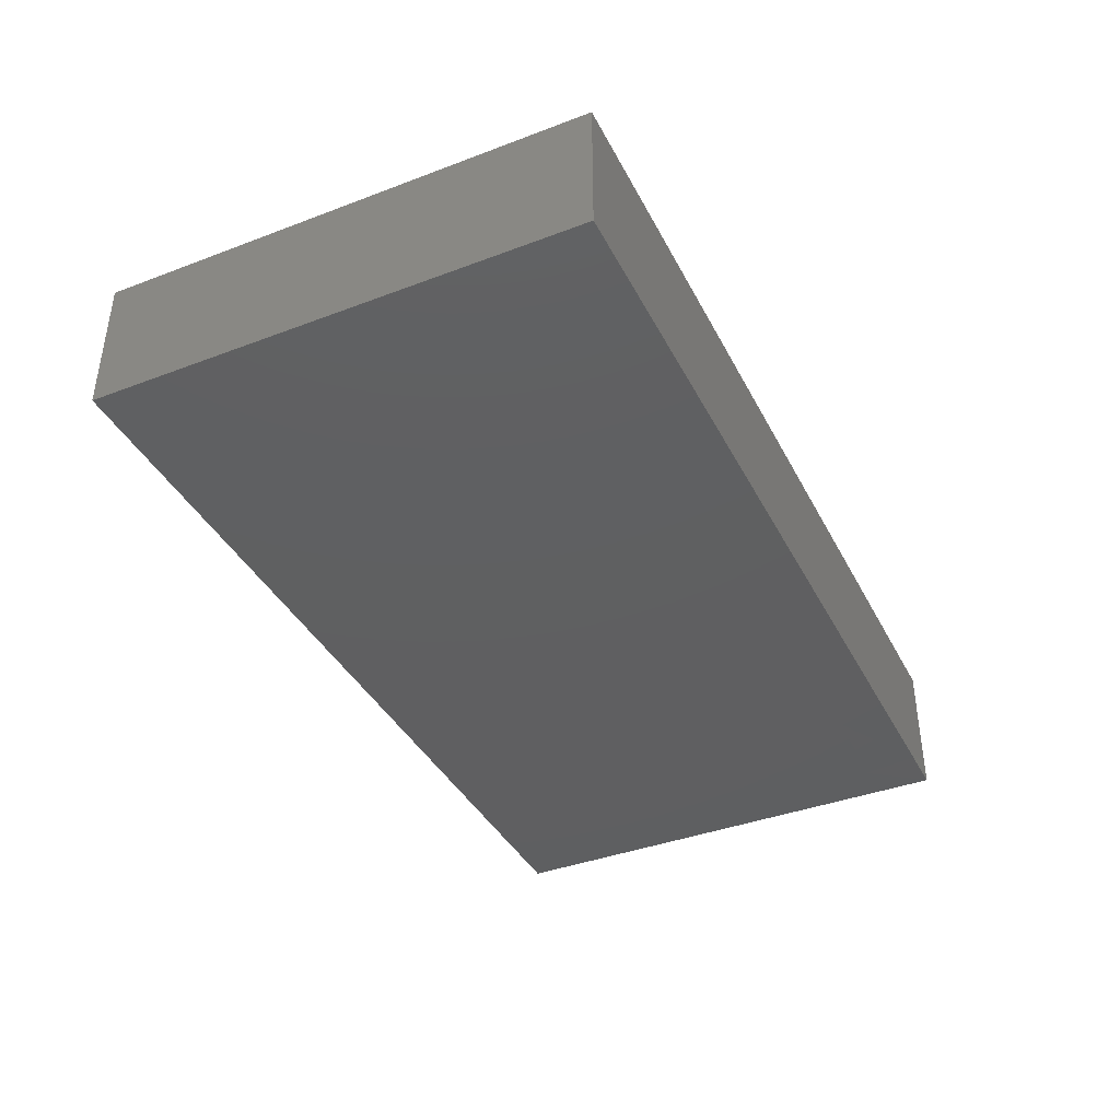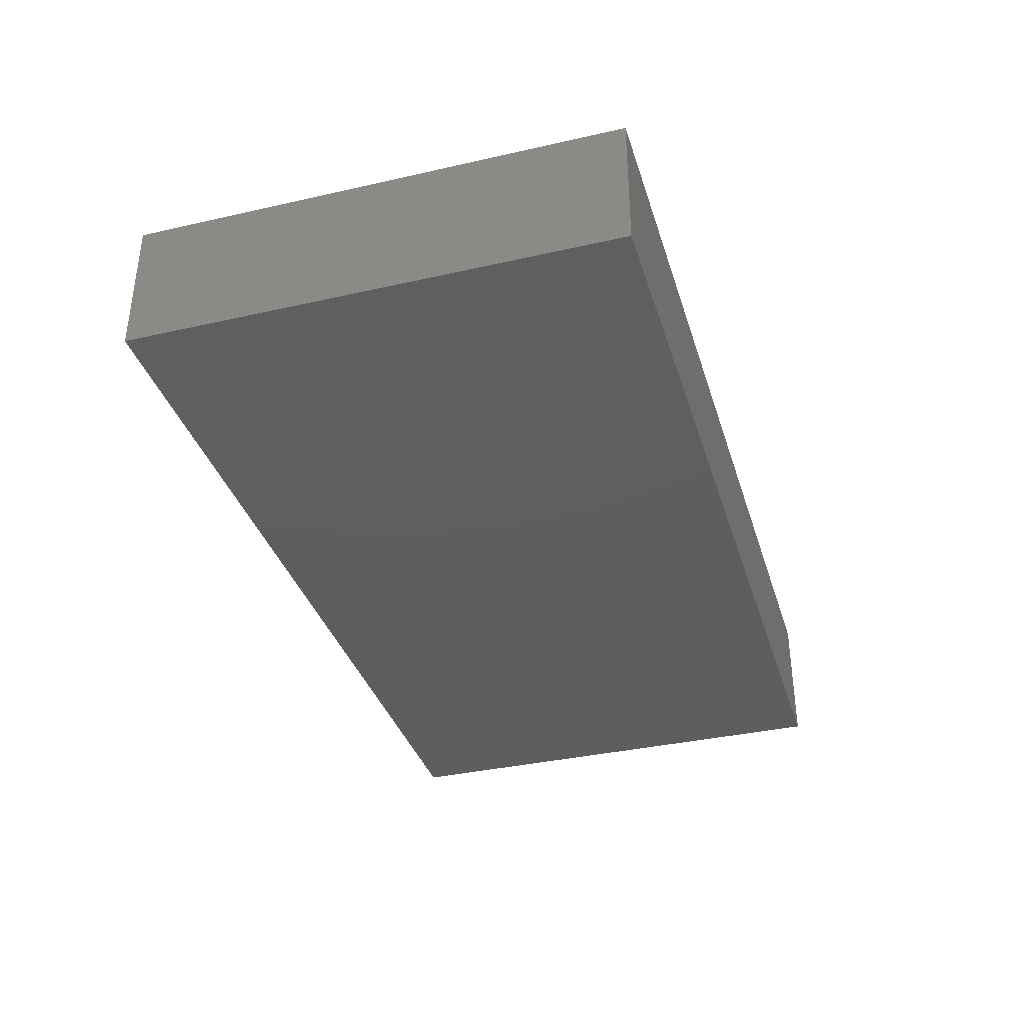
<metadata>
{"format":"stl","ext":"stl","renderer":"f3d","projection":"perspective","resolution":1024,"background":"white","views":[{"elev":-39.3,"azim":115.2,"up":"+Z"},{"elev":-36.1,"azim":106.5,"up":"+Z"}]}
</metadata>
<code>
# stl→obj: 359 verts, 714 faces
v 0.03616 0.04598 -8.674e-19
v 0.04097 0.04598 -0.01307
v 0.02731 0.04598 -0.01307
v 0.07404 -0.01191 -0.01307
v 0.07664 -0.02065 -0.01307
v 0.06342 -0.01892 -0.01307
v 0.06613 -0.01112 -0.01307
v 0.05659 -0.01195 -0.01307
v 0.07713 0.04598 -0.00114
v 0.06771 0.04598 -0.005769
v 0.06828 0.04598 0.01307
v 0.04097 0.01395 0.01307
v 0.03316 0.007183 0.01307
v 0.04097 0 0.01307
v 0.0231 0.035 -0.01307
v 0.03171 0.03445 -0.01307
v 0.06342 -0.0279 -0.01307
v 0.05184 -0.02887 -0.01307
v 0.06342 -0.04598 -0.01307
v 0.0746 -0.03694 -0.01307
v 0.07325 -0.04598 -0.01307
v 0.02731 0.0279 0.01307
v 0.01366 0.0279 0.01307
v 0.02731 0.01395 0.01307
v 0.01403 0.04598 -0.01307
v 0.02072 0.04598 -0.001288
v -0.05959 -0.03079 0.01307
v -0.06828 -0.0279 0.01307
v -0.06423 -0.03882 0.01307
v 0.03376 0.03848 0.01307
v 0.02649 0.04598 0.01307
v 0.02007 0.03694 0.01307
v -0.02731 0.04598 -0.01307
v -0.03414 0.04598 -0.00272
v -0.01366 0.04598 -0.00272
v 0.01122 0.03239 -0.01307
v 0.01281 0.04598 0.003223
v 0.006828 0.04598 -0.00272
v 0.0746 0.04598 -0.01307
v 0.06342 0.04598 -0.01307
v -0.01074 -0.01049 -0.01307
v -0.001016 -0.009014 -0.01307
v -0.005719 -0.01885 -0.01307
v 0.02485 -0.02492 -0.01307
v 0.01728 -0.01615 -0.01307
v 0.02896 -0.01271 -0.01307
v 0.07487 0.0004822 -0.01307
v 0.08578 8.442e-05 -0.01307
v 0.08578 -0.01003 -0.01307
v 0.07161 -0.04598 -2.845e-05
v 0.08578 -0.04598 -0.004284
v 0.07448 -0.04598 0.01307
v 0.06602 0.03581 -0.01307
v 0.05463 0.04598 -0.01307
v -0.03218 -0.004973 -0.01307
v -0.03969 -0.01263 -0.01307
v -0.04584 -0.004973 -0.01307
v 0 0.04598 -0.01307
v 0.06424 -0.04598 0.01307
v -0.06146 -0.02092 0.01307
v 0.04785 0.03742 0.01307
v 0.05339 0.04598 0.01307
v 0.0415 0.04598 0.01307
v 0.04744 -0.04598 -0.01307
v 0.06189 -0.04598 -0.0003363
v 0.05466 -0.04598 0.01307
v -0.08578 -0.03694 0.01307
v -0.08578 -0.0279 0.01307
v -0.08578 -0.02499 0.0007315
v -0.03901 -0.0259 -0.01307
v -0.04584 -0.01892 -0.01307
v -0.03218 -0.01892 -0.01307
v 0.00196 -0.02341 -0.01307
v 0.01698 -0.02853 -0.01307
v -0.06697 0.0329 -0.01307
v -0.07772 0.03522 -0.01307
v -0.05852 0.0364 -0.01307
v 0.08578 0.02293 -0.01307
v 0.07775 0.03531 -0.01307
v 0.08578 0.03445 -0.01307
v -0.08578 0 0.01307
v -0.07694 -0.007055 0.01307
v -0.07725 0.004263 0.01307
v -0.07763 0.01258 0.01307
v -0.08578 0.01395 0.01307
v 0.03506 -0.0291 -0.01307
v 0.03063 -0.03588 -0.01307
v 0.04345 0.03393 -0.01307
v 0.01366 0.01395 0.01307
v 0.02049 0.006975 0.01307
v 0.03643 0.023 -0.01307
v 0.004807 -0.04598 -8.674e-19
v -0.01303 -0.04598 0.01307
v -0.004019 -0.04598 -0.005632
v 0.01866 -0.04598 0.0003603
v 0.008788 -0.04598 -0.01307
v 0.02255 -0.04598 -0.01307
v 0.01287 -0.04598 0.006097
v -0.01907 -0.04598 -0.0008083
v -0.04534 0.01227 -0.01307
v -0.05267 0.004488 -0.01307
v -0.05965 0.008277 -0.01307
v -0.0331 0.01252 -0.01307
v -0.03968 0.003658 -0.01307
v -0.07318 0.02655 -0.01307
v -0.0595 0.0279 -0.01307
v -0.06588 0.01849 -0.01307
v 0.06253 0.0341 0.01307
v 0.05463 0.02092 0.01307
v 0.06759 0.0273 0.01307
v -0.007133 0.03694 0.01307
v -0.014 0.04598 0.01307
v -0.02079 0.03694 0.01307
v -0.03993 0.04598 0.01307
v -0.03445 0.03694 0.01307
v -0.02863 0.04598 0.01307
v -0.0779 0.04598 -0.003112
v -0.08578 0.04598 -0.01307
v -0.08578 0.04598 -0.001539
v 0.08578 0.03694 0.01307
v -0.08224 -0.02082 0.01307
v -0.06828 -0.01395 0.01307
v -0.08578 -0.0368 -0.01307
v -0.08578 -0.04598 -0.01307
v -0.08574 -0.0389 -0.002144
v -0.05415 -0.01567 0.01307
v -0.04135 -0.02679 0.01307
v -0.04072 -0.01603 0.01307
v 0.05463 0 0.01307
v 0.0478 0.006975 0.01307
v 0.08578 0.02711 0.01307
v 0.08578 0.03487 -8.674e-19
v 0.08578 0.04598 -0.003342
v 0.08578 0.04598 0.01307
v -0.07707 -0.04185 0.01307
v -0.07268 -0.03487 0.01307
v -0.04097 0.01395 0.01307
v -0.04284 0.02884 0.01307
v -0.04787 0.0208 0.01307
v 0.05891 0.04598 -0.0008173
v 0.04796 0.04598 -0.001477
v -0.08578 -0.04598 0.003564
v -0.07617 -0.04598 -0.002736
v -0.07718 -0.04598 -0.01307
v -0.06592 -0.04598 -0.005309
v -0.04097 0 0.01307
v -0.02731 -0.0001104 0.01307
v -0.02731 0.01395 0.01307
v -0.05336 0.02735 0.01307
v -0.02731 -0.008977 0.01307
v -0.02615 -0.01737 0.01307
v -0.01387 -0.0004544 0.01307
v 0.06146 -0.03487 0.01307
v 0.06957 -0.02852 0.01307
v -0.01366 0.02094 0.01307
v -0.02049 0.0279 0.01307
v 0 0.0279 0.01307
v -0.05463 0 0.01307
v 0.07741 0.02586 0.01307
v 0.0758 0.01644 0.01307
v -0.05463 0.01395 0.01307
v 0.06099 -0.02068 0.01307
v 0.06828 -0.01395 0.01307
v -0.06146 0.03487 0.01307
v -0.05261 0.03948 0.01307
v -0.07511 0.02092 0.01307
v -0.08578 0.02398 0.01307
v 0.005312 0.03741 0.01307
v 0.01261 0.04598 0.01307
v -0.06735 0.0001339 0.01307
v -0.06146 0.006975 0.01307
v -0.06784 0.01369 0.01307
v -0.06146 0.02092 0.01307
v -0.06828 0.0279 0.01307
v 0.08578 0.003919 0.01307
v 0.07609 0.001294 0.01307
v 0.01366 0 0.01307
v -0.06689 0.04598 0.01307
v -0.07703 0.04598 0.01307
v -0.07511 0.03487 0.01307
v 0.02561 0.0007179 0.01307
v 0.04097 0.0279 0.01307
v 0.03414 0.02092 0.01307
v 0.08578 0.01395 0.01307
v -0.01304 -0.01249 0.01307
v -0.006828 -0.02092 0.01307
v 0 -0.01395 0.01307
v 0.04097 -0.0279 0.01307
v 0.02731 -0.0279 0.01307
v 0.03565 -0.03611 0.01307
v 0.0478 -0.03487 0.01307
v 0.04097 -0.04598 0.01307
v 0.07703 -0.03694 0.01307
v 0.08578 -0.0279 0.01307
v -0.08578 0.04598 0.01307
v -0.08578 0.04023 0.006553
v -0.08578 0.03498 0.01307
v 0.02927 0.01595 -0.01307
v 0.02236 0.02337 -0.01307
v 0.08578 -0.04598 -0.01307
v 0.08578 -0.03784 -0.01307
v -0.08578 -0.01628 -0.01307
v -0.08578 -0.009398 0.004477
v -0.08578 0.03694 -0.01307
v -0.08578 -0.04598 0.01307
v 0.08578 0.04598 -0.01307
v 0.08578 -0.03694 0.01307
v 0.08578 -0.0238 -0.002252
v 0.08578 -0.01339 -0.002669
v 0.08578 -0.01415 0.01307
v -0.01835 0.02425 -0.01307
v -0.03218 0.02293 -0.01307
v -0.02975 0.03239 -0.01307
v -0.07625 0.04598 -0.01301
v 0.08578 0.007264 -0.001043
v 0.08578 0.01396 -0.005736
v 0.08578 0.01424 0.003752
v 0.07707 0.02293 -0.01307
v 0.08578 0.0003943 0.005344
v 0.04293 -0.01195 -0.01307
v 0.04996 -0.01931 -0.01307
v 0.04073 -0.03624 -0.01307
v 0.0361 -0.04598 -0.01307
v -0.06989 -0.04598 0.01307
v -0.01524 0.03563 -0.01307
v -0.01175 0.04598 -0.01307
v -0.004543 0.03635 -0.01307
v -0.04982 -0.04598 0.01307
v -0.05867 -0.04598 0.01307
v -0.05772 -0.04598 -0.01307
v -0.02731 -0.04598 0.003112
v -0.02794 -0.04598 -0.006026
v -0.04459 0.03913 0.01307
v 0.08578 -0.006975 0.002144
v -0.008149 -0.0003631 -0.01307
v 0 0 -0.01307
v 0.0004754 0.04598 0.01307
v -0.07276 0.009728 -0.01307
v -0.07947 0.001051 -0.01307
v -0.08578 0.008977 -0.01307
v -0.0395 -0.04598 -0.007821
v -0.04097 -0.04598 0.003112
v -0.04738 -0.04598 -0.002343
v -0.05058 0.04598 0.01307
v -0.05874 0.04598 0.01307
v -0.05831 0.04598 0.004968
v -0.08578 0.03331 0.001018
v -0.08578 0.02484 -0.001796
v 0.00302 0.03084 -0.01307
v 0.008788 0.02293 -0.01307
v -0.03787 0.03173 -0.01307
v 0.05011 0.02304 -0.01307
v 0.05463 -0.0279 0.01307
v -0.06461 0.04598 -0.002364
v 0.06535 0.0002396 -0.01307
v 0.05039 -0.00645 -0.01307
v -0.08578 -0.01395 0.01307
v 0.07707 0.008977 -0.01307
v 0 0 0.01307
v 0 0.01395 0.01307
v 0.08578 -0.01892 -0.01307
v -0.01853 0 -0.01307
v -0.01868 0.009296 -0.01307
v 0.08578 -0.0283 -0.01307
v 0.05659 0.01595 -0.01307
v 0.06294 0.008663 -0.01307
v 0.05025 0.007844 -0.01307
v 0.08578 0.008977 -0.01307
v -0.01255 -0.02742 0.01307
v 0.01337 -0.0279 0.01307
v -0.001093 -0.02731 0.01307
v 0.02049 -0.02092 0.01307
v 0.01366 -0.01395 0.01307
v -0.0238 0.01747 -0.01307
v -0.08578 0.01395 0.003342
v -0.08578 0.005256 0.001671
v -0.03351 0.02102 0.01307
v -0.07238 -0.0326 -0.01307
v -0.06632 -0.0259 -0.01307
v -0.05898 -0.03256 -0.01307
v -0.07315 -0.01892 -0.01307
v -0.06632 -0.01195 -0.01307
v -0.0595 -0.01892 -0.01307
v -0.07266 -0.003151 -0.01307
v -0.08578 -0.00628 -0.01307
v -0.05492 0.01786 -0.01307
v -0.04584 0.02293 -0.01307
v -0.004869 0.02293 -0.01307
v -0.01878 -0.03267 -0.01307
v -0.01251 -0.02672 -0.01307
v -0.004869 -0.03287 -0.01307
v -0.05463 0.04598 -0.01307
v -0.04184 0.04598 -0.01307
v -0.04634 0.03817 -0.01307
v -0.004869 0.008977 -0.01307
v 0.02731 -0.04598 0.01307
v 0.03212 -0.04598 -8.674e-19
v 0.02728 -0.007082 0.01307
v 0.05463 -0.01395 0.01307
v -0.03255 -0.03676 0.01307
v -0.02731 -0.04598 0.01307
v -0.02109 -0.03553 0.01307
v -0.04092 -0.03634 0.01307
v -0.04097 -0.04598 0.01307
v 0.04097 -0.01395 0.01307
v 0.08578 -0.04598 0.01307
v -0.0117 0.01595 -0.01307
v -0.02731 -0.0279 0.01307
v -0.04976 -0.03688 0.01307
v 0.06256 0.01415 0.01307
v 0.0774 -0.00762 0.01307
v 0.03465 -0.01901 -0.01307
v 0.04579 -0.04598 0.0001631
v -0.02504 -0.01025 -0.01307
v 0.005993 -0.01532 -0.01307
v 0.007578 -0.03215 -0.01307
v 0.01565 -0.03748 -0.01307
v -0.05906 -0.004759 -0.01307
v -0.01935 -0.04598 -0.01307
v -0.07714 -0.04598 0.006425
v -0.08578 0.0233 -0.01307
v -0.08578 -0.02827 -0.01307
v 0.08578 -0.03694 -0.00272
v 0.07785 0.04598 0.01307
v -0.04584 -0.04598 -0.01307
v -0.03218 -0.04598 -0.01307
v -0.06858 -0.04598 -0.01307
v -0.01853 -0.01892 -0.01307
v 0.006828 -0.04598 0.01307
v -0.06883 -0.04598 0.005759
v 0.06828 0 0.01307
v 0.06342 -0.03694 -0.01307
v -0.06404 -0.03943 -0.01307
v 0.05248 -0.03814 -0.01307
v -0.06146 -0.006975 0.01307
v 0.05539 -0.0003854 -0.01307
v -0.05058 0.04598 -0.003112
v -0.003522 -0.04598 -0.01307
v 0.008788 -0.004973 -0.01307
v 0.00933 0.007938 -0.01307
v 0.01562 0.002002 -0.01307
v 0.02277 -0.005778 -0.01307
v 0.02245 0.008977 -0.01307
v 0.02927 0.002002 -0.01307
v -0.05267 -0.0259 -0.01307
v -0.04584 -0.03287 -0.01307
v -0.03062 -0.03227 -0.01307
v 0.06348 0.02305 -0.01307
v 0.06954 0.01545 -0.01307
v -0.05267 -0.03943 -0.01307
v 0.00196 0.01595 -0.01307
v 0.01562 0.01595 -0.01307
v 0.002068 -0.03928 -0.01307
v -0.05348 -0.01277 -0.01307
v 0.03676 -0.005825 -0.01307
v 0.0361 0.008977 -0.01307
v 0.04293 0.002002 -0.01307
v 0.04293 0.01595 -0.01307
v -0.02535 -0.03981 -0.01307
f 1 2 3
f 4 5 6
f 7 6 8
f 9 10 11
f 12 13 14
f 15 3 16
f 17 18 6
f 19 20 21
f 22 23 24
f 25 26 3
f 27 28 29
f 30 31 32
f 33 34 35
f 15 36 25
f 37 25 38
f 39 40 10
f 41 42 43
f 44 45 46
f 47 48 49
f 50 51 52
f 53 54 40
f 55 56 57
f 58 35 38
f 52 59 50
f 60 28 27
f 61 62 63
f 64 65 66
f 67 68 69
f 70 71 72
f 73 45 74
f 75 76 77
f 16 3 2
f 78 79 80
f 81 82 83
f 58 25 36
f 84 85 83
f 44 86 87
f 88 16 2
f 89 90 24
f 91 16 88
f 92 93 94
f 95 96 97
f 98 92 95
f 94 93 99
f 26 31 1
f 100 101 102
f 100 103 104
f 105 106 107
f 108 109 110
f 111 112 113
f 114 115 116
f 117 118 119
f 116 115 113
f 110 120 11
f 108 110 11
f 30 61 63
f 121 68 28
f 28 60 122
f 123 124 125
f 126 127 128
f 14 129 130
f 120 131 132
f 133 134 132
f 68 135 136
f 137 138 139
f 60 27 126
f 122 60 126
f 140 141 62
f 35 116 112
f 96 92 94
f 142 124 143
f 144 145 143
f 146 147 148
f 138 149 139
f 150 151 152
f 153 59 154
f 155 113 156
f 157 111 155
f 19 21 51
f 158 126 146
f 131 159 160
f 44 87 74
f 108 11 62
f 158 146 161
f 162 154 163
f 164 149 165
f 113 155 111
f 85 166 167
f 23 32 168
f 32 31 169
f 170 158 171
f 85 84 166
f 161 171 158
f 172 161 173
f 172 173 174
f 113 115 156
f 175 160 176
f 90 89 177
f 178 179 180
f 177 181 90
f 88 2 54
f 61 30 182
f 61 109 108
f 10 140 11
f 183 24 12
f 160 175 184
f 141 54 2
f 185 186 187
f 188 189 190
f 191 190 192
f 154 193 194
f 180 167 166
f 174 166 172
f 195 196 197
f 91 198 199
f 200 201 51
f 53 39 79
f 32 169 168
f 132 78 80
f 141 1 63
f 202 69 203
f 76 204 118
f 180 197 167
f 205 135 67
f 79 206 80
f 207 194 193
f 49 5 4
f 37 169 31
f 208 209 210
f 211 212 213
f 118 117 214
f 119 195 179
f 21 200 51
f 193 154 59
f 134 133 9
f 53 40 39
f 133 39 9
f 6 5 17
f 215 216 217
f 218 53 79
f 217 175 219
f 215 217 219
f 18 220 221
f 210 194 208
f 131 184 217
f 117 179 178
f 87 222 223
f 205 224 135
f 180 179 195
f 21 201 200
f 52 193 59
f 206 79 39
f 225 226 227
f 10 40 140
f 116 35 34
f 228 229 145
f 228 145 230
f 99 231 232
f 227 226 58
f 138 233 165
f 234 215 219
f 219 210 234
f 78 218 79
f 118 204 119
f 49 48 209
f 18 222 86
f 235 236 42
f 168 237 111
f 238 239 240
f 122 82 121
f 83 82 170
f 241 242 243
f 242 241 232
f 165 244 245
f 246 245 244
f 226 33 35
f 247 204 248
f 248 167 247
f 249 36 250
f 213 212 251
f 53 252 88
f 66 153 253
f 214 117 254
f 110 109 160
f 255 8 256
f 203 68 257
f 112 116 113
f 48 47 258
f 259 177 260
f 261 5 49
f 209 261 49
f 262 103 263
f 264 201 20
f 265 266 267
f 268 216 215
f 269 186 151
f 270 271 93
f 272 273 270
f 212 211 274
f 85 275 276
f 277 155 156
f 157 155 23
f 278 279 280
f 281 282 283
f 284 282 285
f 68 121 257
f 286 287 100
f 288 211 225
f 289 290 291
f 292 293 294
f 263 295 235
f 270 296 189
f 186 271 187
f 297 296 95
f 137 139 161
f 139 149 161
f 12 14 130
f 298 299 14
f 285 281 202
f 59 65 50
f 300 301 302
f 303 304 300
f 65 59 66
f 298 272 305
f 253 305 188
f 306 52 51
f 307 211 288
f 151 127 308
f 309 127 126
f 67 135 68
f 126 27 309
f 78 268 218
f 211 307 274
f 109 310 160
f 263 307 295
f 110 160 159
f 269 151 308
f 7 255 47
f 210 175 311
f 175 176 311
f 68 136 28
f 29 28 136
f 227 58 249
f 184 175 217
f 44 46 312
f 313 192 297
f 76 214 77
f 104 101 100
f 41 314 262
f 315 45 73
f 240 105 107
f 107 106 286
f 206 133 80
f 224 29 135
f 283 279 281
f 73 74 316
f 316 74 317
f 195 197 180
f 57 104 55
f 318 282 284
f 319 289 291
f 205 320 224
f 248 204 321
f 142 320 205
f 85 167 275
f 39 133 206
f 44 312 86
f 247 197 196
f 123 322 144
f 102 286 100
f 55 262 314
f 201 264 323
f 132 131 217
f 297 223 313
f 313 64 66
f 143 320 142
f 11 324 9
f 30 32 22
f 55 104 262
f 157 168 111
f 119 247 196
f 195 119 196
f 241 325 326
f 327 230 145
f 313 66 192
f 233 138 115
f 306 207 193
f 87 86 222
f 50 19 51
f 9 39 10
f 52 306 193
f 120 134 324
f 228 304 309
f 81 85 276
f 323 207 51
f 51 207 306
f 125 69 322
f 112 111 237
f 254 178 246
f 328 314 41
f 98 296 329
f 81 276 203
f 124 123 144
f 229 228 309
f 313 223 64
f 38 25 58
f 242 228 243
f 27 229 309
f 234 209 215
f 215 209 48
f 321 240 248
f 330 224 320
f 330 320 143
f 152 151 185
f 145 330 143
f 232 231 242
f 210 311 194
f 214 76 118
f 229 29 224
f 300 304 301
f 190 296 192
f 311 163 194
f 176 331 311
f 232 241 326
f 232 326 319
f 99 232 319
f 246 178 245
f 33 226 225
f 3 15 25
f 77 292 294
f 117 119 179
f 67 142 205
f 276 275 240
f 132 134 120
f 228 242 304
f 19 332 20
f 243 325 241
f 144 327 145
f 177 187 273
f 98 329 92
f 301 231 93
f 181 24 90
f 228 230 243
f 303 127 309
f 127 303 300
f 300 302 308
f 302 93 269
f 189 296 190
f 272 298 273
f 191 188 190
f 66 253 191
f 161 149 173
f 277 138 137
f 333 230 327
f 124 142 125
f 24 183 22
f 12 109 182
f 183 12 182
f 222 64 223
f 332 64 334
f 19 65 64
f 163 299 162
f 126 335 122
f 174 149 164
f 174 173 149
f 165 245 164
f 308 302 269
f 147 155 148
f 98 95 296
f 329 296 270
f 187 177 259
f 114 246 244
f 161 146 137
f 165 149 138
f 150 128 151
f 144 143 124
f 84 83 172
f 166 84 172
f 66 191 192
f 191 253 188
f 299 305 162
f 110 159 120
f 18 221 6
f 103 274 263
f 106 105 75
f 204 247 119
f 280 333 278
f 267 266 336
f 336 266 255
f 318 284 102
f 18 312 220
f 176 160 331
f 92 96 95
f 54 141 140
f 74 45 44
f 294 293 33
f 294 33 251
f 247 167 197
f 18 334 222
f 334 64 222
f 47 4 7
f 255 266 258
f 47 255 258
f 97 297 95
f 50 65 19
f 132 217 78
f 25 37 26
f 3 26 1
f 18 17 334
f 17 332 334
f 211 213 225
f 175 210 219
f 91 199 16
f 199 15 16
f 145 229 330
f 330 229 224
f 209 234 210
f 240 275 248
f 125 142 67
f 248 275 167
f 323 208 194
f 51 201 323
f 41 262 235
f 159 131 120
f 254 117 178
f 337 114 34
f 114 337 246
f 99 93 231
f 332 17 20
f 21 20 201
f 285 276 240
f 268 215 48
f 208 264 261
f 255 7 8
f 244 233 114
f 242 231 301
f 304 242 301
f 133 132 80
f 338 96 94
f 230 325 243
f 323 264 208
f 87 97 317
f 106 77 294
f 56 71 57
f 55 314 72
f 235 262 263
f 315 339 45
f 315 42 339
f 340 341 339
f 342 341 343
f 342 343 344
f 8 221 256
f 345 280 283
f 280 279 283
f 346 71 70
f 345 71 346
f 70 72 347
f 289 328 290
f 73 316 291
f 235 295 236
f 47 49 4
f 312 18 86
f 265 348 266
f 266 348 349
f 102 284 238
f 278 281 279
f 326 325 346
f 346 325 350
f 103 100 287
f 212 274 103
f 307 288 295
f 288 351 295
f 352 199 343
f 198 343 199
f 258 349 218
f 218 268 258
f 69 125 67
f 261 209 208
f 6 221 8
f 252 53 348
f 252 348 265
f 238 107 102
f 316 353 291
f 42 236 339
f 250 351 288
f 322 202 281
f 346 280 345
f 350 280 346
f 346 347 326
f 346 70 347
f 285 239 284
f 283 354 71
f 57 318 101
f 286 106 287
f 309 304 303
f 72 71 56
f 251 212 287
f 7 4 6
f 218 348 53
f 218 349 348
f 344 355 342
f 356 343 198
f 355 357 256
f 267 356 358
f 88 252 91
f 123 125 322
f 202 322 69
f 180 166 174
f 178 174 164
f 174 178 180
f 75 105 76
f 257 81 203
f 82 122 170
f 170 122 335
f 172 83 170
f 158 335 126
f 128 147 146
f 128 150 147
f 155 147 152
f 310 109 129
f 163 331 299
f 170 171 172
f 185 187 152
f 155 259 260
f 260 177 89
f 298 177 273
f 181 13 24
f 251 287 294
f 287 106 294
f 288 225 227
f 340 339 236
f 356 355 344
f 357 355 356
f 357 267 256
f 267 336 256
f 17 5 20
f 264 20 5
f 81 257 82
f 85 81 83
f 305 299 298
f 129 109 130
f 160 310 331
f 322 281 278
f 239 238 284
f 101 318 102
f 328 289 347
f 73 291 43
f 290 43 291
f 46 355 312
f 220 312 355
f 221 220 256
f 216 268 78
f 285 282 281
f 283 318 354
f 282 318 283
f 354 57 71
f 72 56 55
f 29 136 135
f 28 122 121
f 128 127 151
f 186 185 151
f 323 194 207
f 187 271 270
f 272 189 305
f 253 162 305
f 194 163 154
f 274 307 263
f 351 250 340
f 340 250 352
f 356 198 91
f 91 358 356
f 267 358 252
f 265 267 252
f 23 89 24
f 148 155 277
f 155 260 23
f 78 217 216
f 160 184 131
f 233 115 114
f 2 1 141
f 333 327 278
f 278 327 144
f 239 285 240
f 258 268 48
f 264 5 261
f 233 244 165
f 292 254 337
f 293 337 34
f 293 292 337
f 19 64 332
f 96 338 353
f 325 230 350
f 262 104 103
f 62 11 140
f 203 69 68
f 162 253 154
f 331 310 129
f 40 54 140
f 66 59 153
f 153 154 253
f 299 331 129
f 342 339 341
f 342 45 339
f 343 341 340
f 352 343 340
f 352 250 199
f 335 158 170
f 75 77 106
f 199 36 15
f 171 161 172
f 245 178 164
f 89 23 260
f 23 168 157
f 181 177 298
f 22 32 23
f 246 337 254
f 37 237 169
f 26 37 31
f 266 349 258
f 77 214 292
f 292 214 254
f 168 169 237
f 302 301 93
f 329 270 93
f 187 270 273
f 272 270 189
f 289 359 347
f 314 328 72
f 347 72 328
f 329 93 92
f 236 295 340
f 340 295 351
f 127 300 308
f 137 148 277
f 137 146 148
f 138 156 115
f 277 156 138
f 141 63 62
f 212 103 287
f 71 345 283
f 354 318 57
f 290 328 43
f 94 319 338
f 271 186 269
f 297 192 296
f 181 298 14
f 14 13 181
f 22 183 182
f 324 11 120
f 152 259 155
f 187 259 152
f 13 12 24
f 182 30 22
f 109 12 130
f 109 61 182
f 342 355 46
f 344 343 356
f 256 220 355
f 267 357 356
f 91 252 358
f 58 226 35
f 269 93 271
f 188 305 189
f 299 129 14
f 97 223 297
f 82 257 121
f 57 101 104
f 107 286 102
f 240 107 238
f 96 316 317
f 317 97 96
f 87 317 74
f 321 204 76
f 321 76 105
f 223 97 87
f 213 33 225
f 134 9 324
f 105 240 321
f 144 322 278
f 311 331 163
f 29 229 27
f 38 237 37
f 34 33 293
f 34 114 116
f 112 237 35
f 38 35 237
f 1 31 63
f 128 146 126
f 150 152 147
f 359 319 326
f 285 202 203
f 203 276 285
f 36 199 250
f 227 249 288
f 288 249 250
f 249 58 36
f 33 213 251
f 54 53 88
f 235 42 41
f 328 41 43
f 336 255 256
f 46 45 342
f 94 99 319
f 315 73 43
f 43 42 315
f 31 30 63
f 108 62 61
f 289 319 359
f 338 319 291
f 338 291 353
f 350 230 280
f 280 230 333
f 347 359 326
f 96 353 316

</code>
